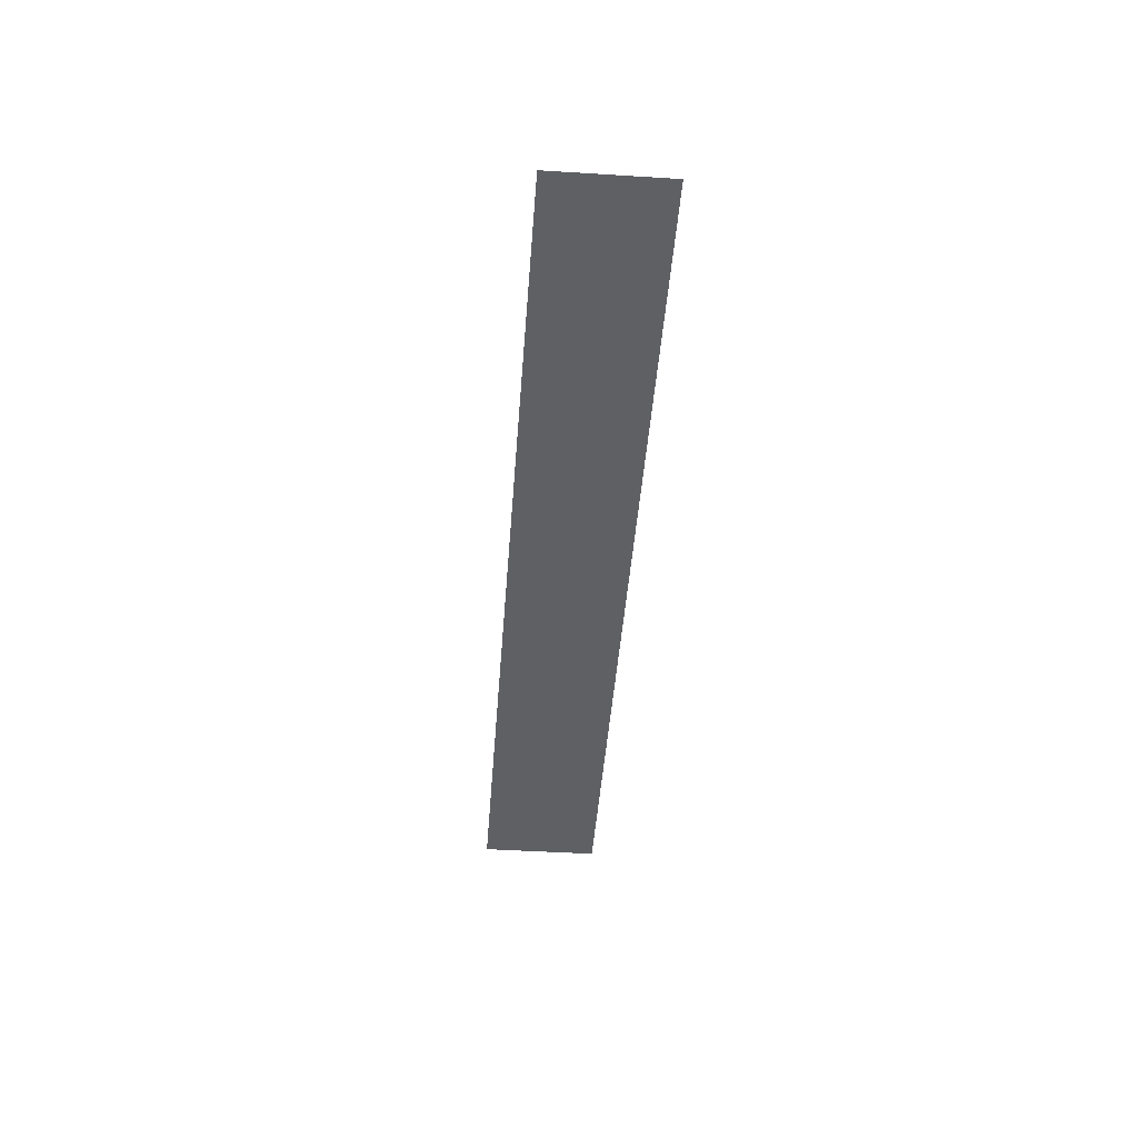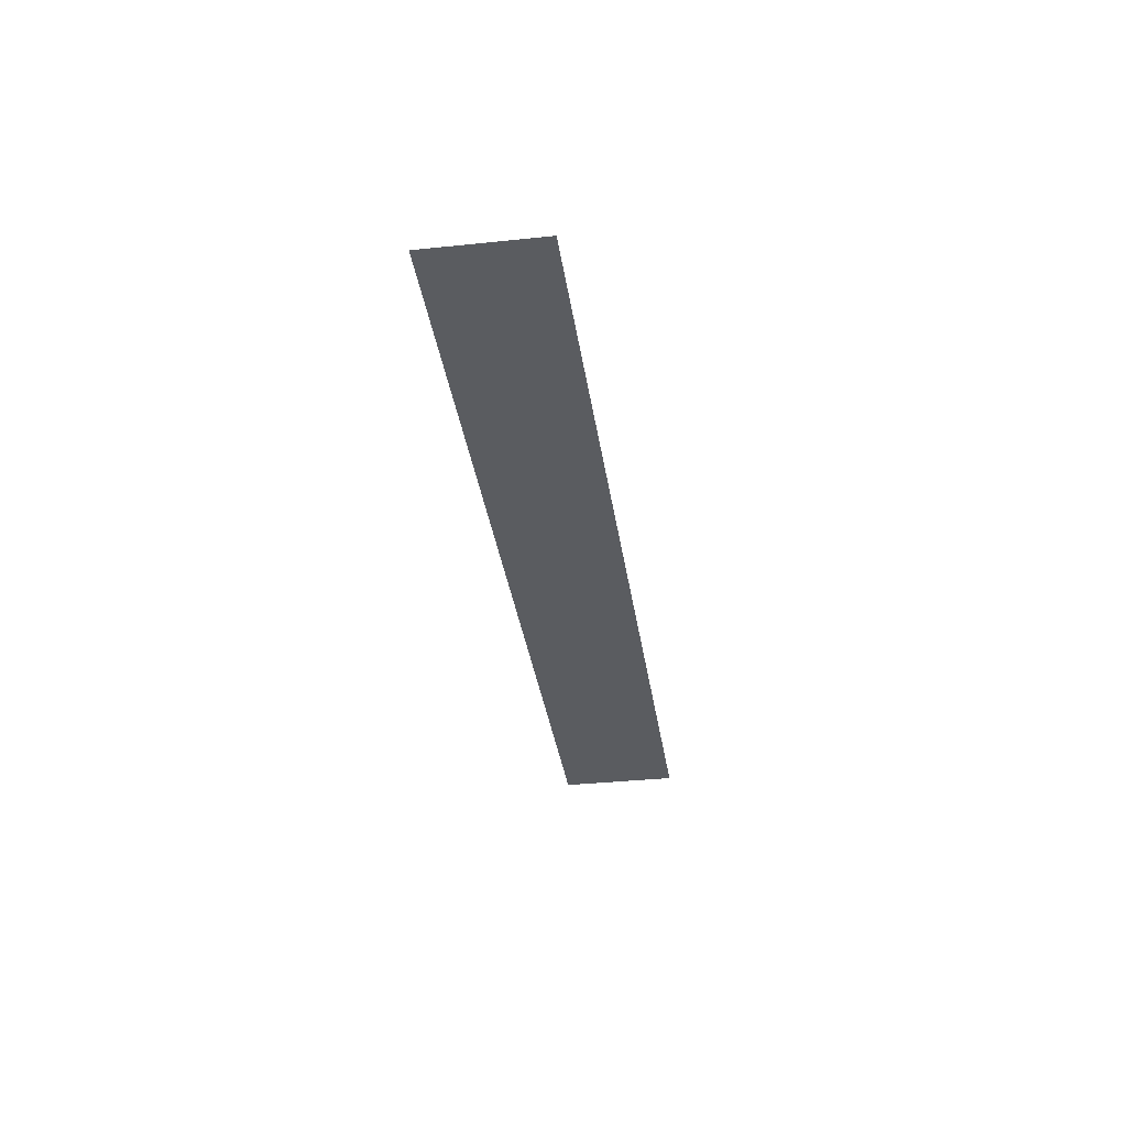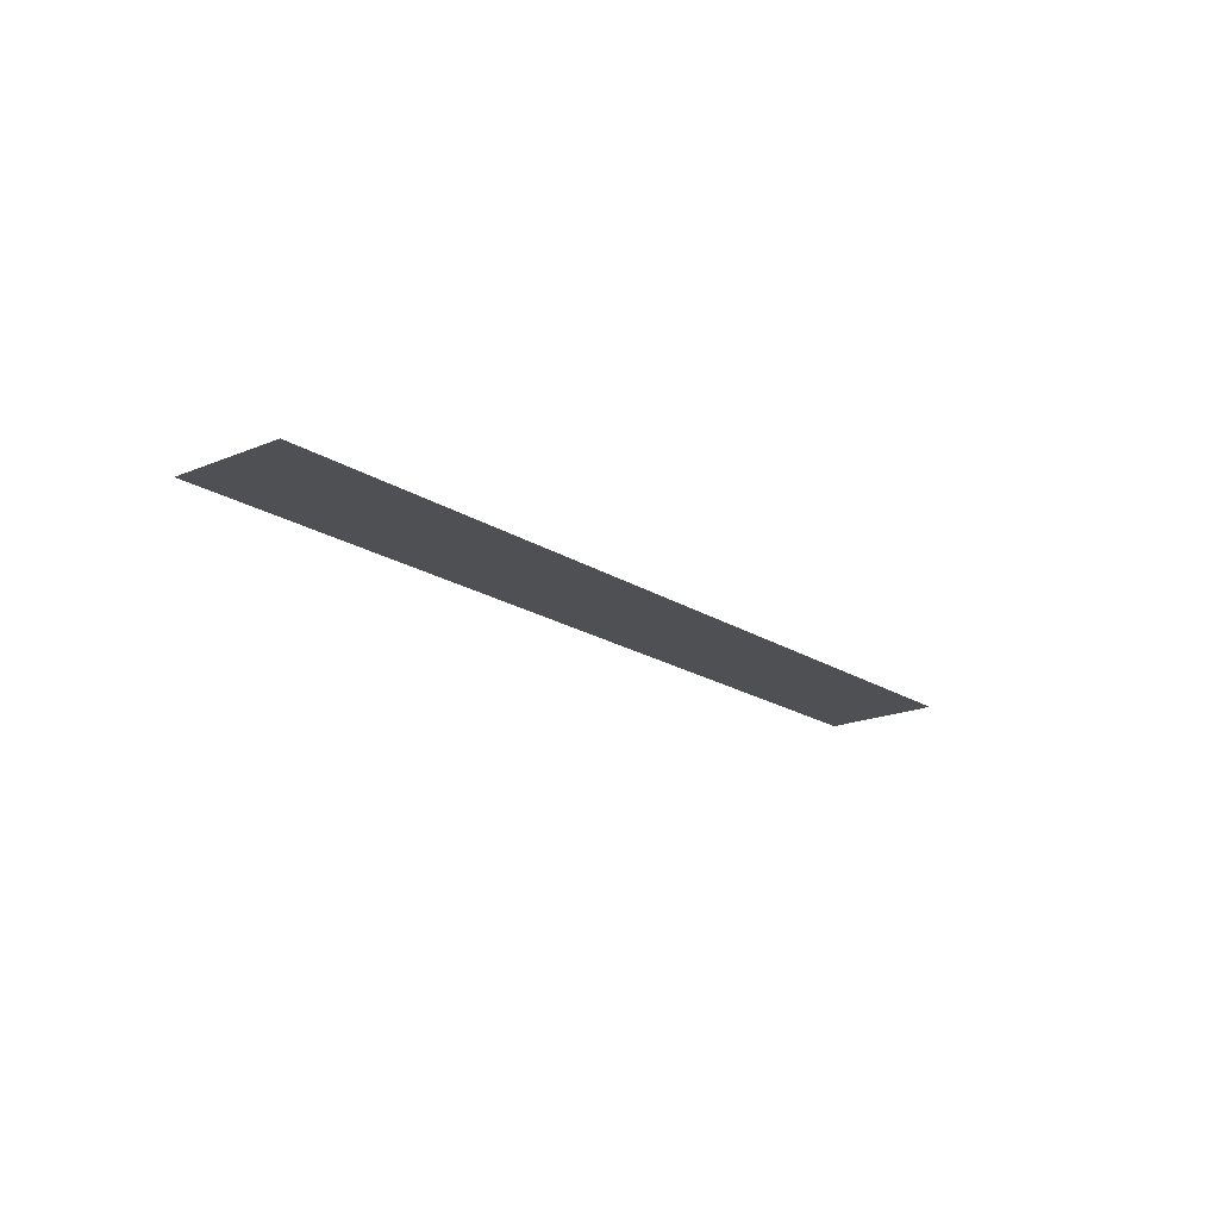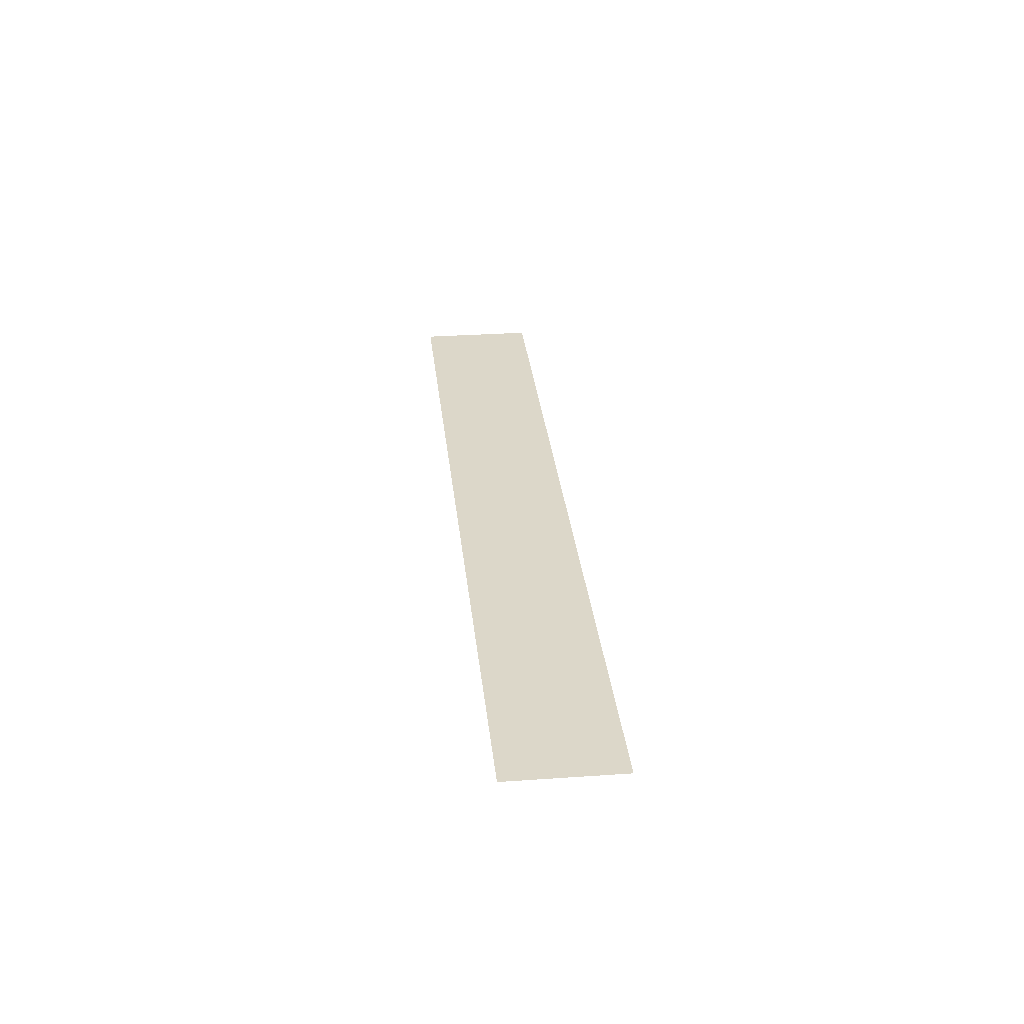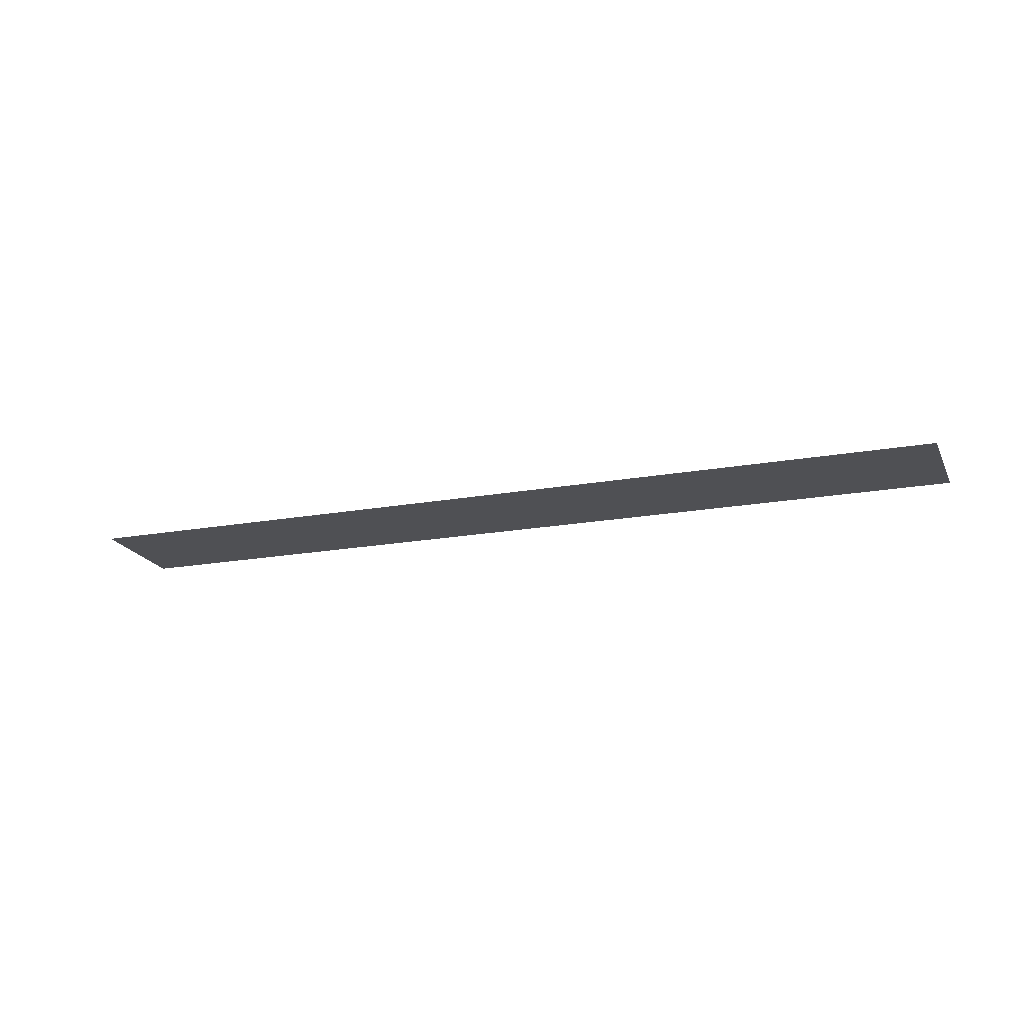
<metadata>
{"format":"obj","ext":"obj","renderer":"f3d","projection":"perspective","resolution":1024,"background":"white","views":[{"elev":-44.5,"azim":-124.2,"up":"+Z"},{"elev":-34.2,"azim":-111.9,"up":"+Z"},{"elev":-18.7,"azim":99.1,"up":"+Z"},{"elev":30.3,"azim":54.2,"up":"+Z"},{"elev":-19.2,"azim":168.9,"up":"+Z"}]}
</metadata>
<code>
v  -170.5 114.6 -0.9365
v  15.88 6.999 -0.9364
v  1.877 -17.25 -0.9364
v  -184.5 90.38 -0.9365
g Rectangle13
f 1 2 3 4

</code>
